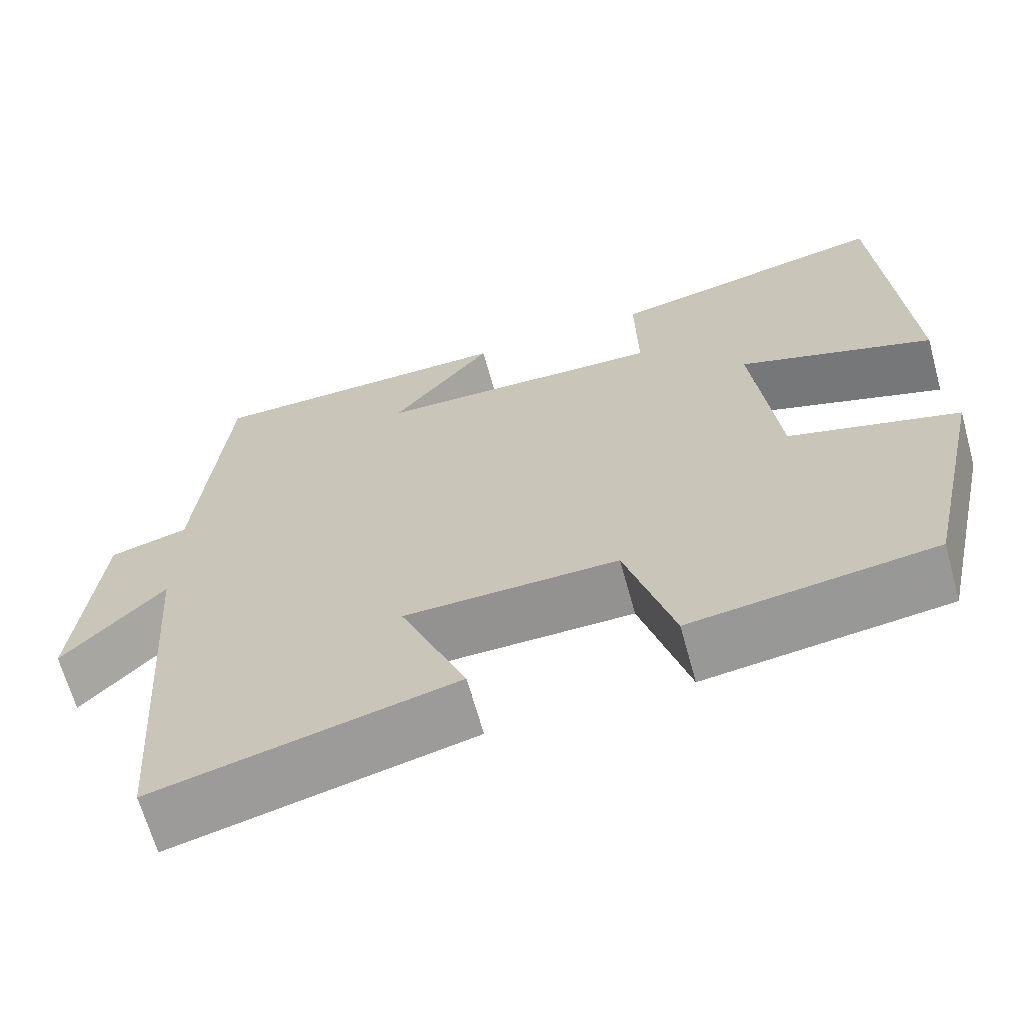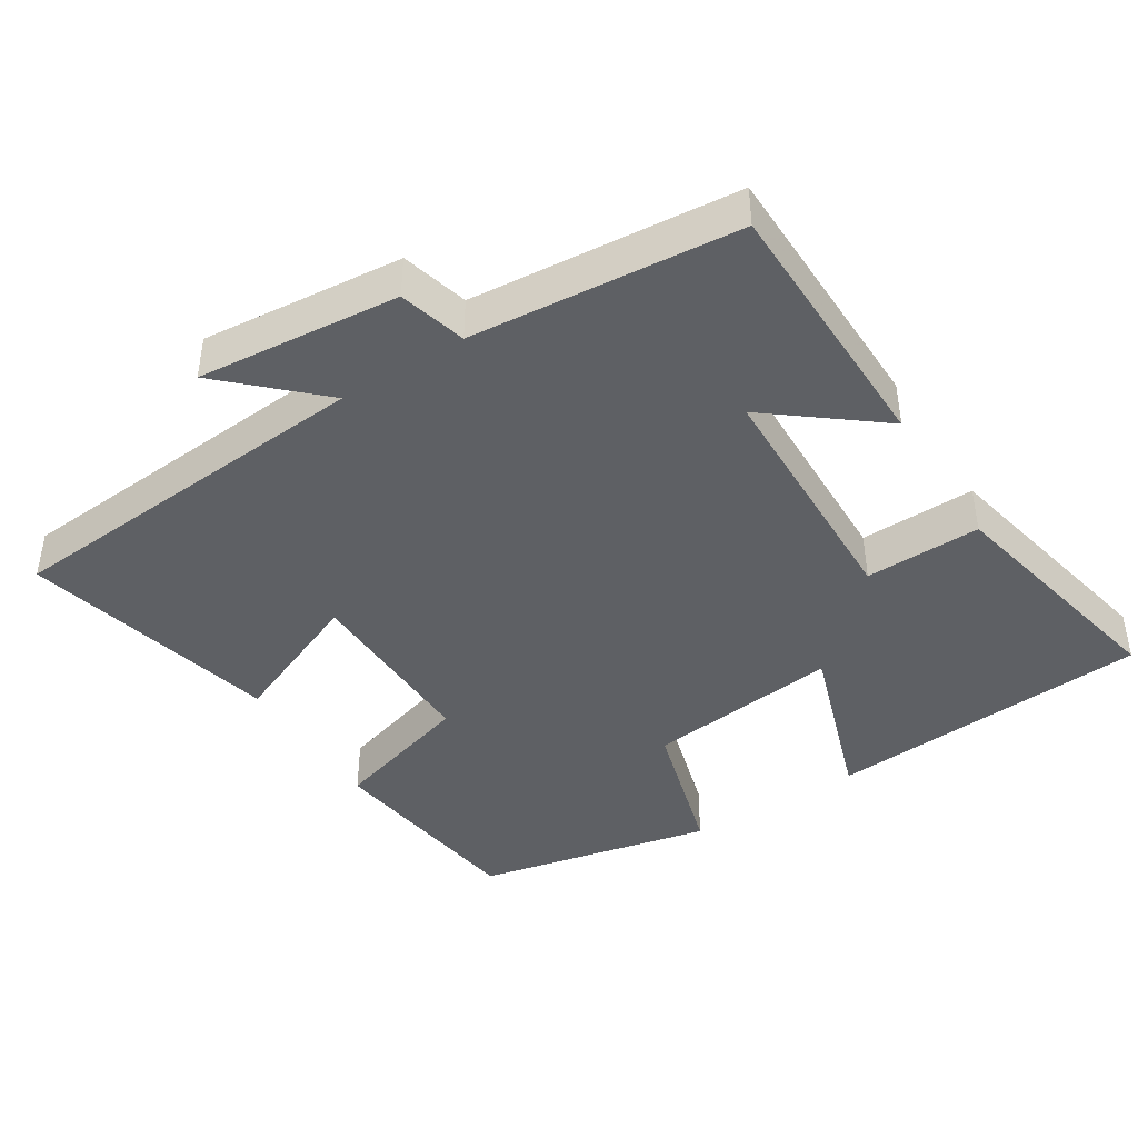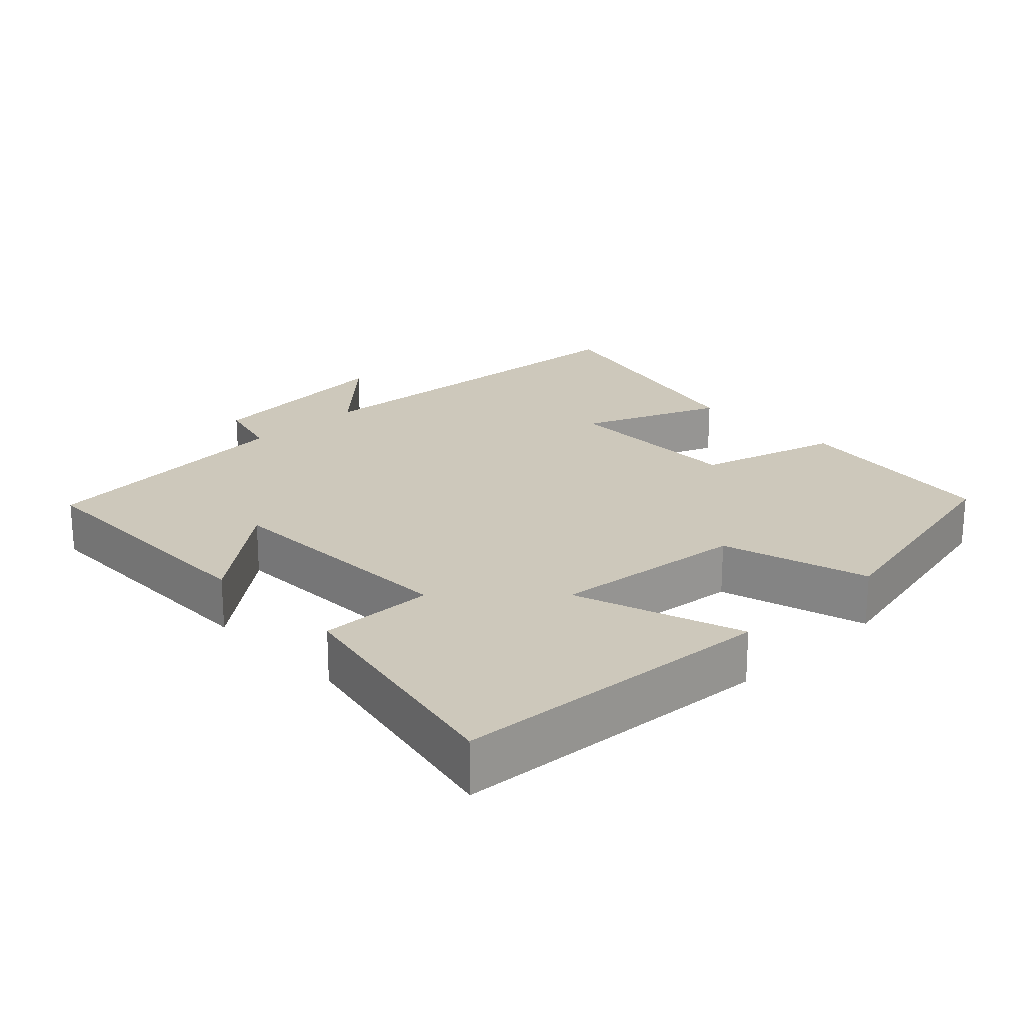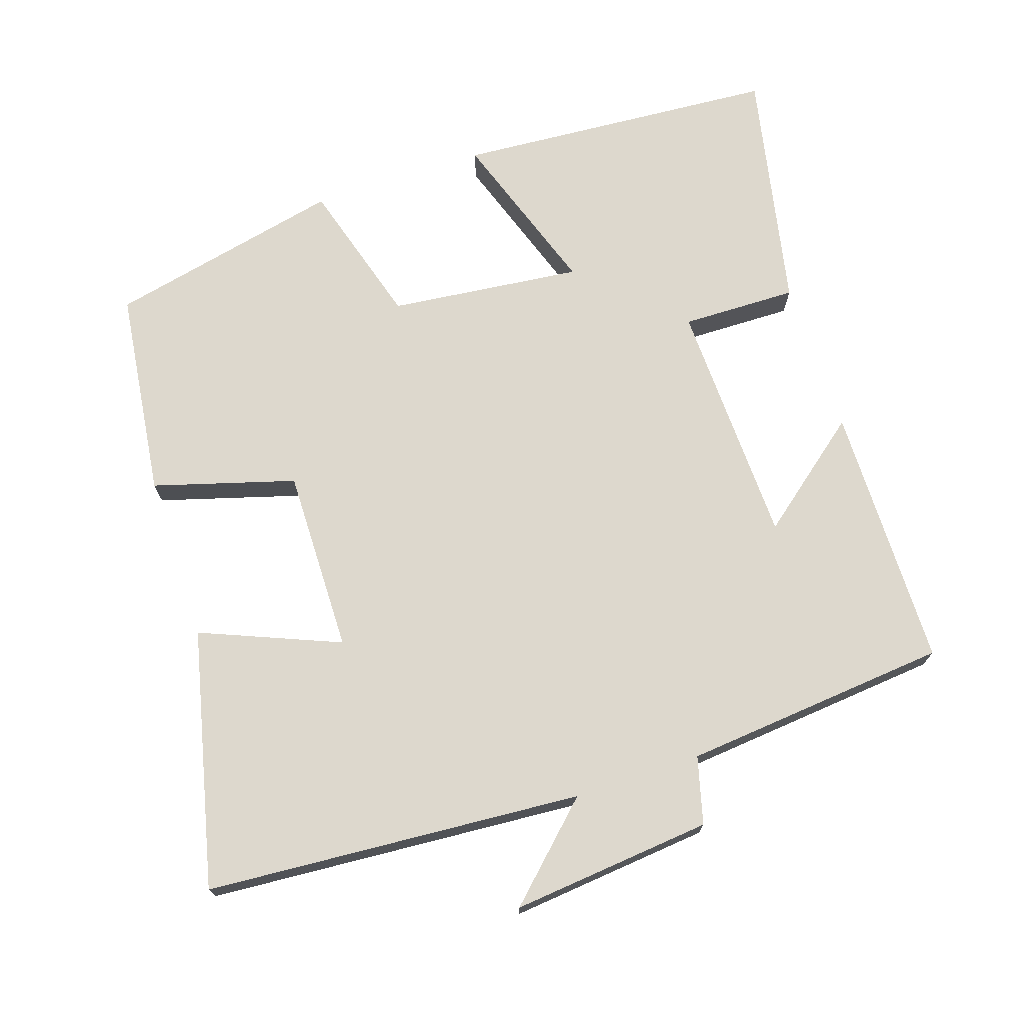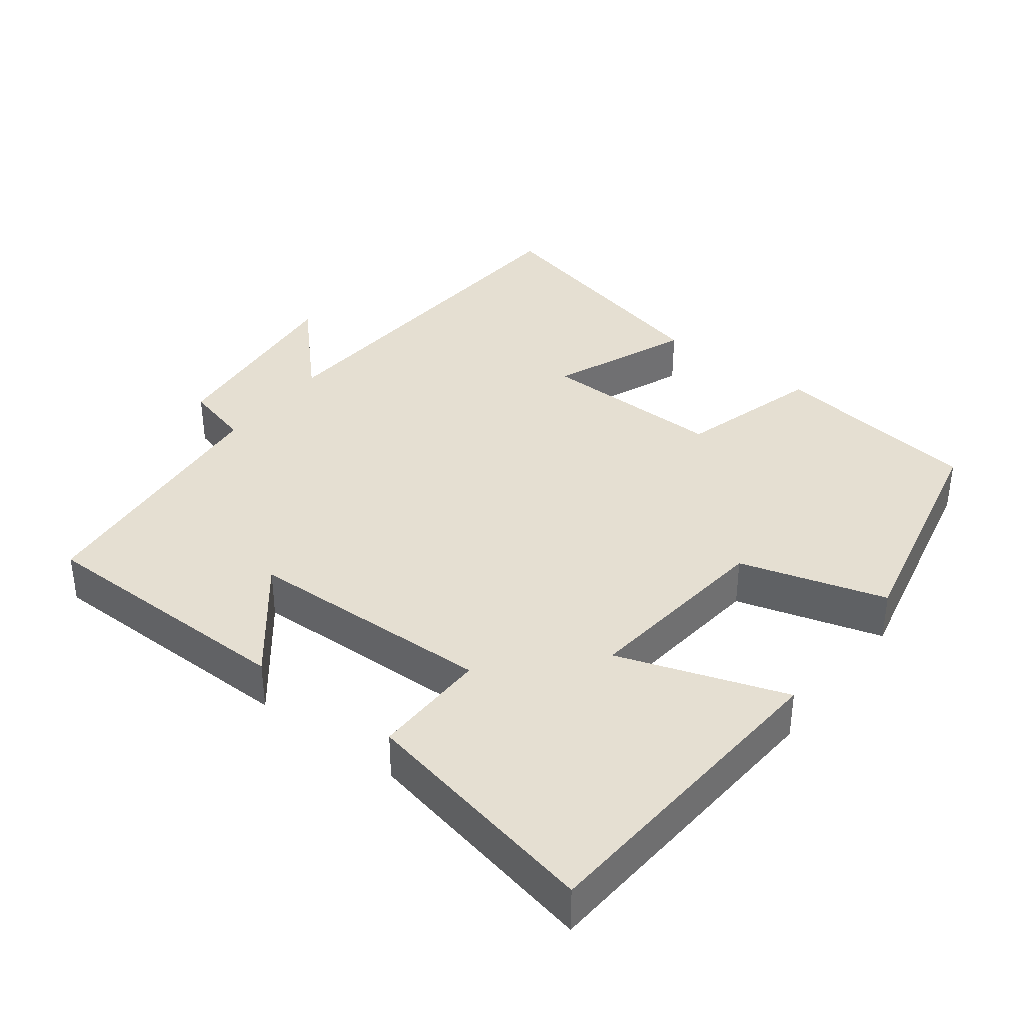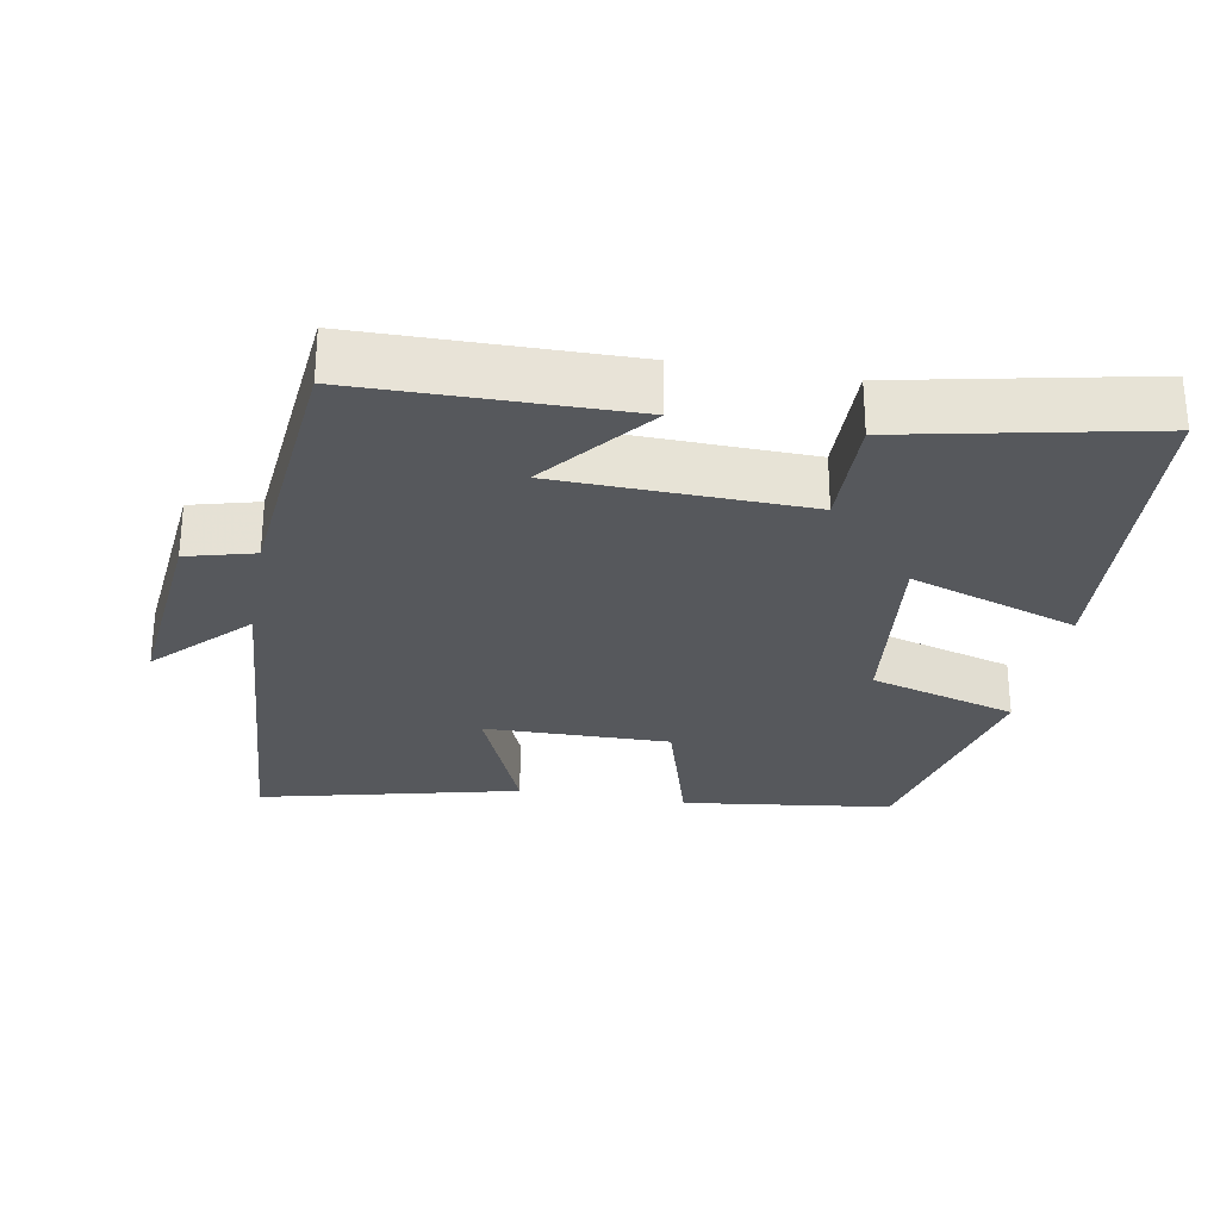
<metadata>
{"format":"obj","ext":"obj","renderer":"f3d","projection":"perspective","resolution":1024,"background":"white","views":[{"elev":-66.1,"azim":15.5,"up":"+Z"},{"elev":-42.9,"azim":-57.5,"up":"+Y"},{"elev":22.0,"azim":46.0,"up":"+Y"},{"elev":72.2,"azim":-108.4,"up":"+Y"},{"elev":37.5,"azim":37.3,"up":"+Y"},{"elev":-28.1,"azim":-10.2,"up":"+Y"}]}
</metadata>
<code>
v -0.465 0.07 0.496
v -0.094 0.07 0.5
v -0.215 0.07 0.348
v 0.131 0.07 0.338
v 0.128 0.07 0.5
v 0.468 0.07 0.57
v 0.5 0.07 0.118
v 0.265 0.07 0.198
v 0.295 0.07 -0.072
v 0.5 0.07 -0.132
v 0.427 0.07 -0.462
v 0.134 0.07 -0.5
v 0.076 0.07 -0.302
v -0.182 0.07 -0.306
v -0.102 0.07 -0.5
v -0.462 0.07 -0.586
v -0.5 0.07 -0.057
v -0.622 0.07 -0.184
v -0.594 0.07 0.098
v -0.5 0.07 0.123
v -0.465 0 0.496
v -0.094 0 0.5
v -0.215 0 0.348
v 0.131 0 0.338
v 0.128 0 0.5
v 0.468 0 0.57
v 0.5 0 0.118
v 0.265 0 0.198
v 0.295 0 -0.072
v 0.5 0 -0.132
v 0.427 0 -0.462
v 0.134 0 -0.5
v 0.076 0 -0.302
v -0.182 0 -0.306
v -0.102 0 -0.5
v -0.462 0 -0.586
v -0.5 0 -0.057
v -0.622 0 -0.184
v -0.594 0 0.098
v -0.5 0 0.123
f 17 18 19 20
f 16 17 20
f 15 16 20
f 14 15 20
f 13 14 20 1
f 11 12 13
f 10 11 13
f 9 10 13
f 8 9 13
f 6 7 8
f 5 6 8
f 4 5 8
f 3 4 8 13
f 1 2 3
f 1 3 13
f 40 39 38 37
f 40 37 36
f 40 36 35
f 40 35 34
f 21 40 34 33
f 33 32 31
f 33 31 30
f 33 30 29
f 33 29 28
f 28 27 26
f 28 26 25
f 28 25 24
f 33 28 24 23
f 23 22 21
f 33 23 21
f 1 21 22 2
f 2 22 23 3
f 3 23 24 4
f 4 24 25 5
f 5 25 26 6
f 6 26 27 7
f 7 27 28 8
f 8 28 29 9
f 9 29 30 10
f 10 30 31 11
f 11 31 32 12
f 12 32 33 13
f 13 33 34 14
f 14 34 35 15
f 15 35 36 16
f 16 36 37 17
f 17 37 38 18
f 18 38 39 19
f 19 39 40 20
f 20 40 21 1

</code>
